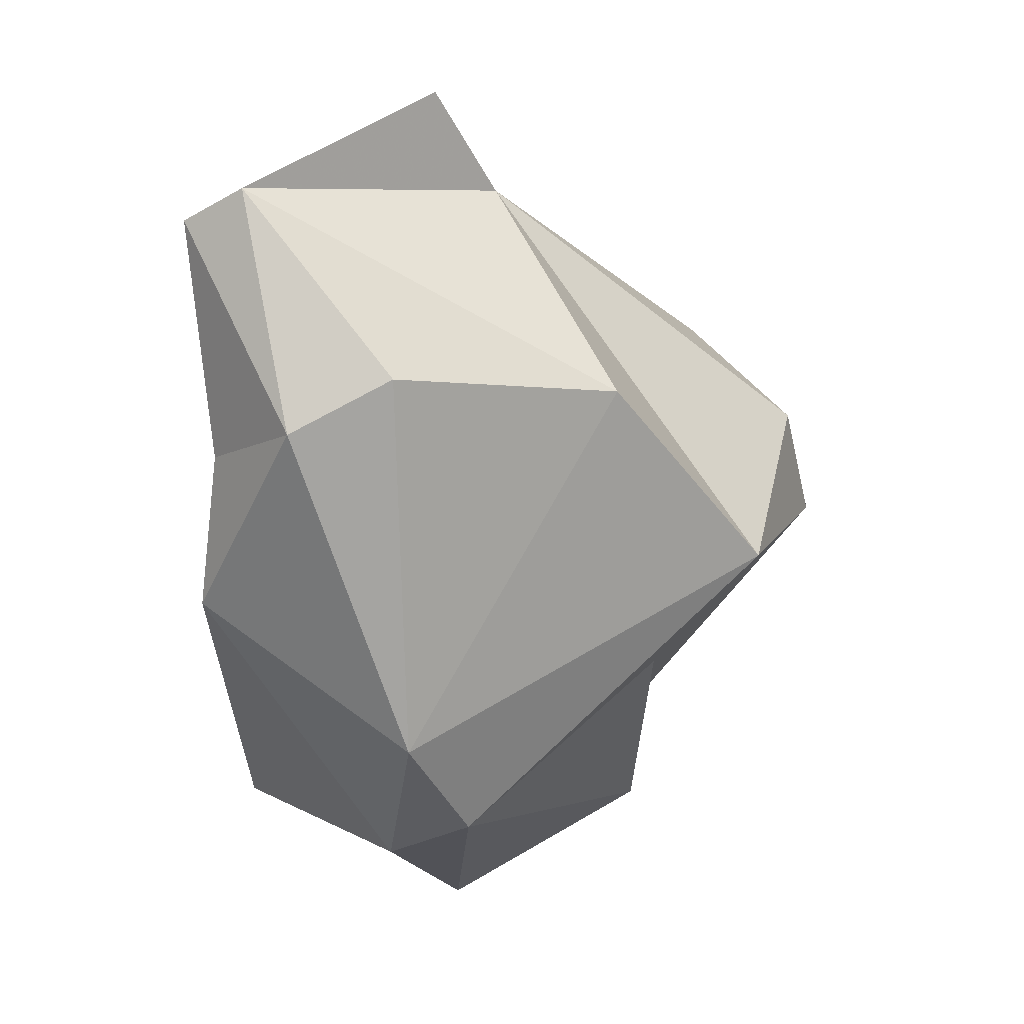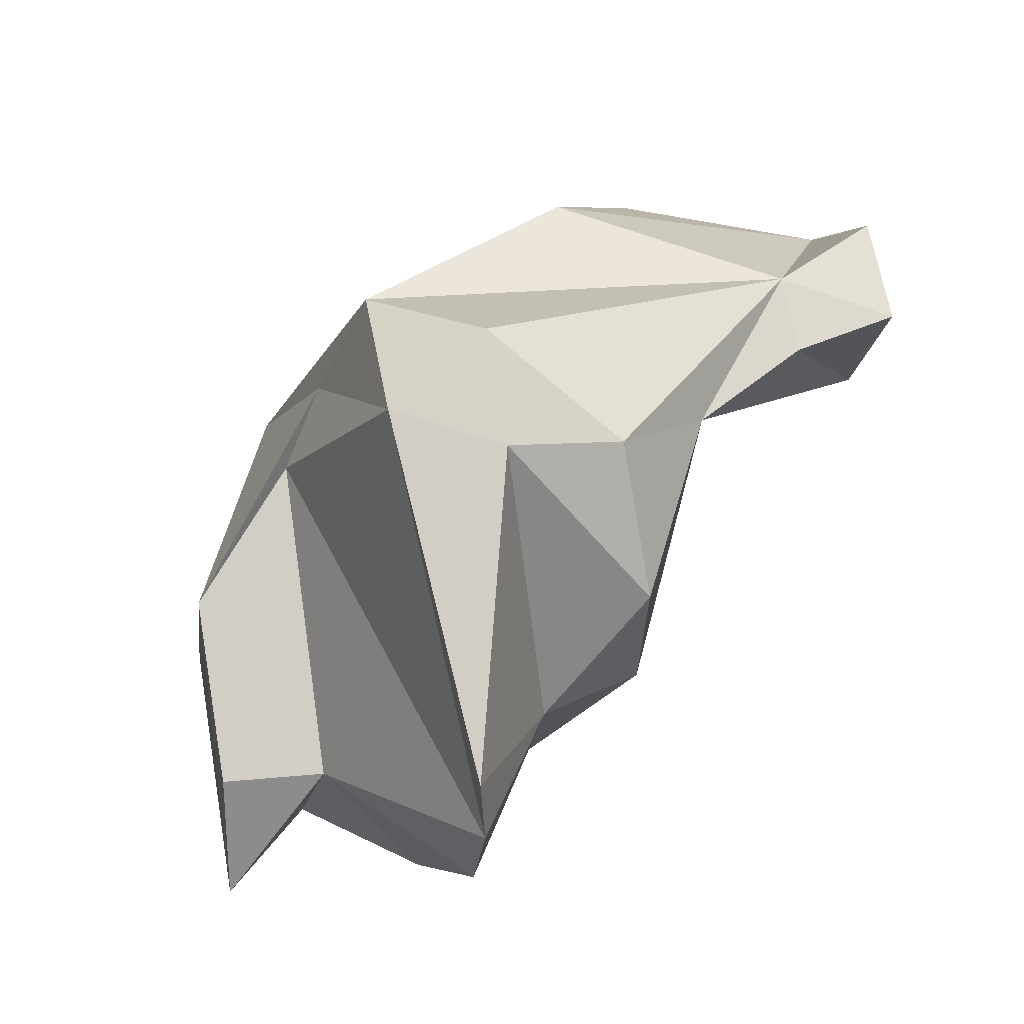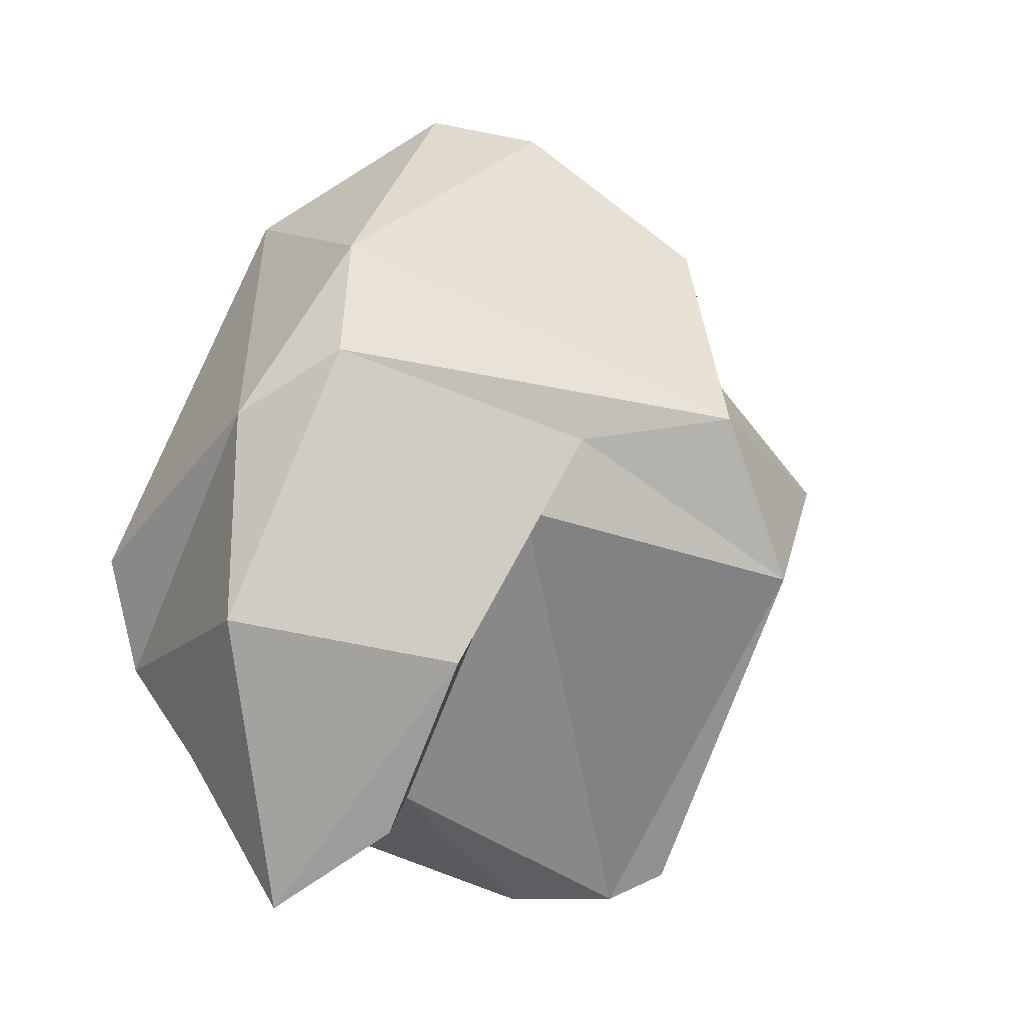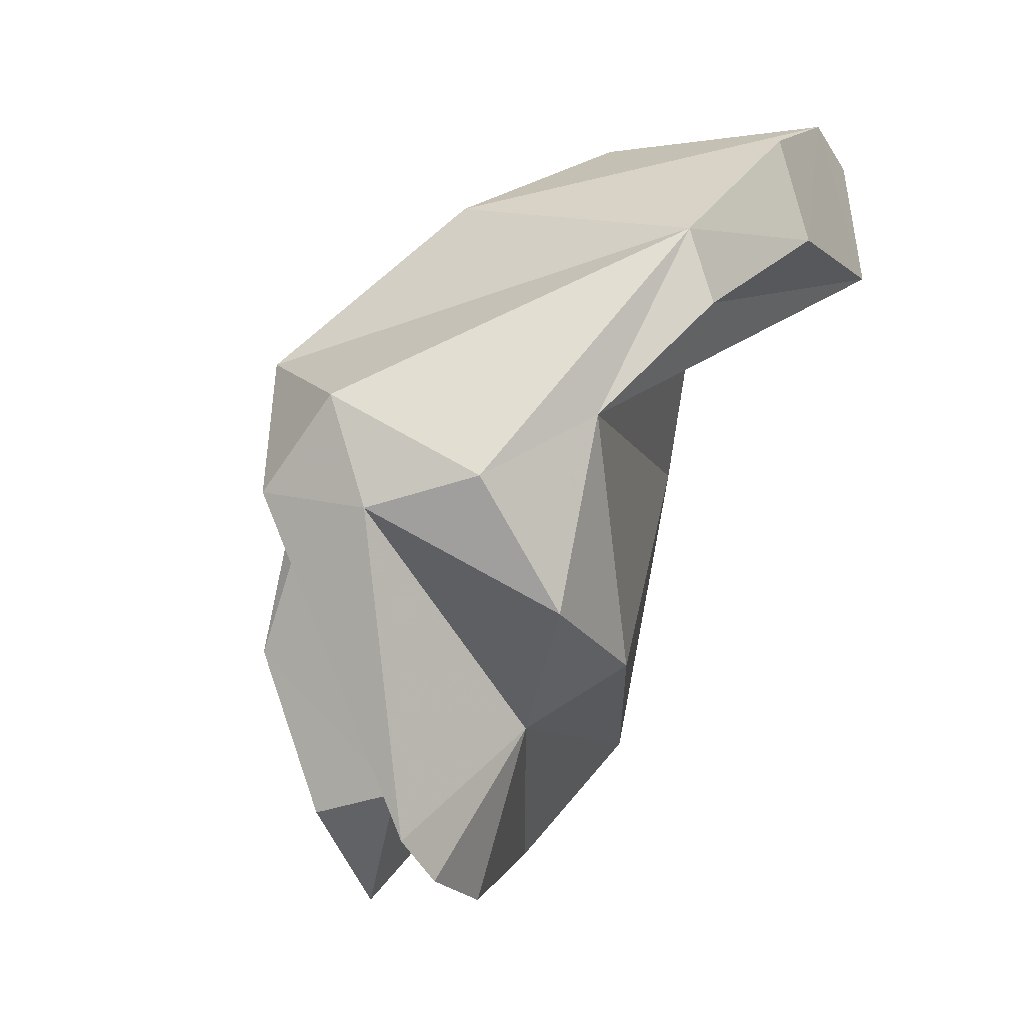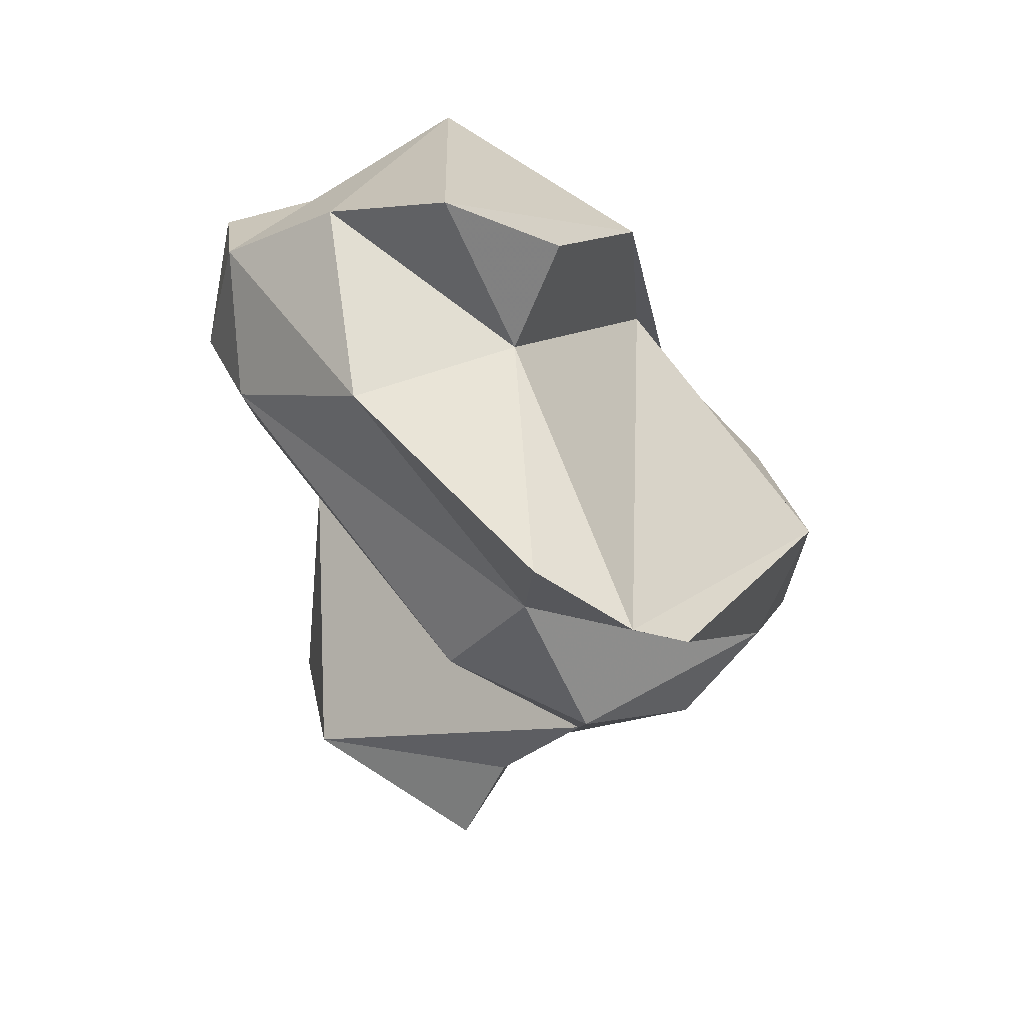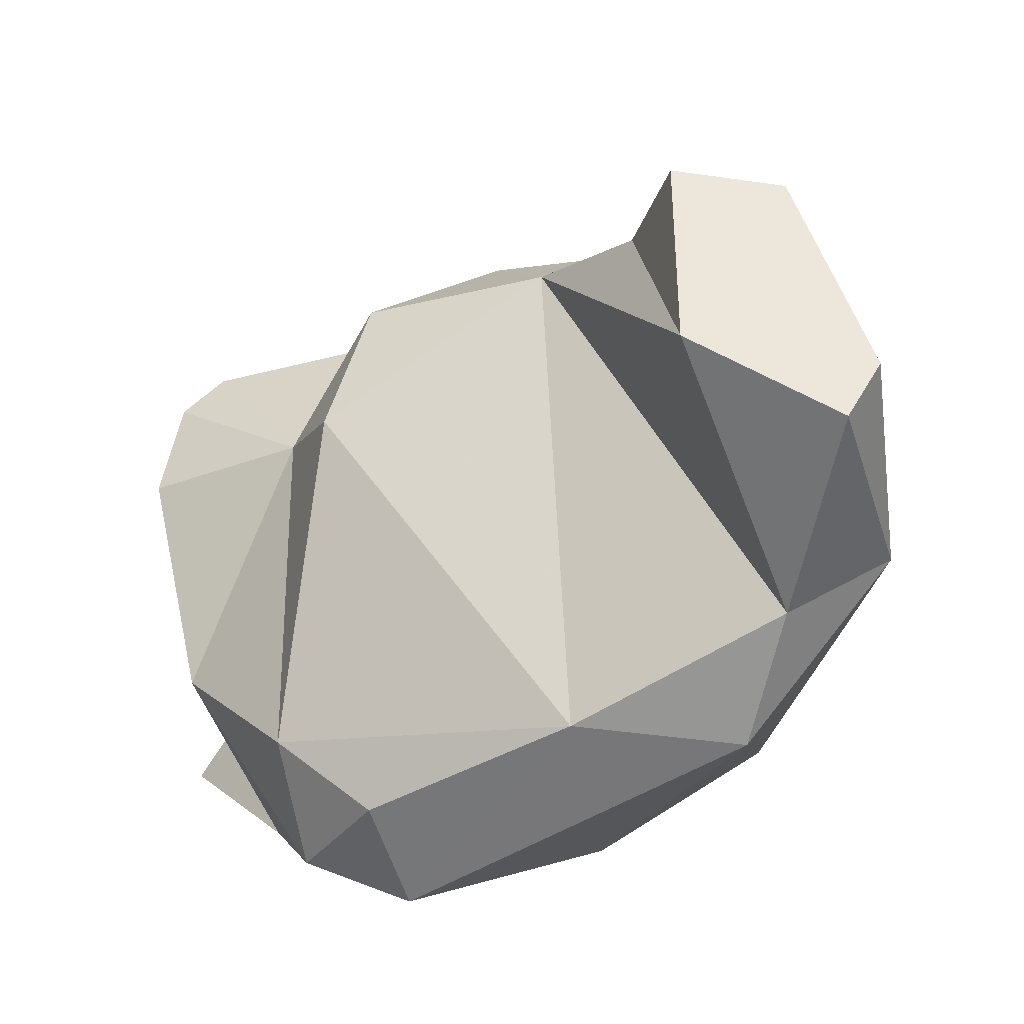
<metadata>
{"format":"obj","ext":"obj","renderer":"f3d","projection":"perspective","resolution":1024,"background":"white","views":[{"elev":0.2,"azim":-170.2,"up":"+Z"},{"elev":-29.4,"azim":-66.7,"up":"+Y"},{"elev":7.3,"azim":-150.7,"up":"+Y"},{"elev":-20.3,"azim":-36.9,"up":"+Y"},{"elev":-78.1,"azim":179.1,"up":"+Y"},{"elev":28.1,"azim":104.0,"up":"+Z"}]}
</metadata>
<code>
v 159.9 306.6 71.78
v 159.3 304.2 75.74
v 160.3 301.1 75.89
v 163 292.9 74
v 158.9 302.1 73.11
v 162.9 306.1 68.8
v 166.9 309 81.71
v 163.3 310.8 76.15
v 162.3 301.7 78.4
v 163.9 304.3 67.33
v 164.4 292.1 73.5
v 164.2 300.7 64.47
v 166.3 295.9 64.42
v 168.8 311.3 66.64
v 167.7 308.7 64.36
v 165.3 298.6 77.94
v 169.2 293.8 63.18
v 167.5 306.9 81.91
v 168.1 311.1 84.08
v 166.9 292.1 72.05
v 171.2 314.8 74.93
v 167 296.6 74.09
v 169.4 301.8 61.49
v 165.3 303.8 79.61
v 167.4 296.1 67.07
v 170.3 306.9 63.37
v 168.6 314.3 76.33
v 168.7 308.1 84.44
v 172.3 297.4 63.77
v 171.5 294.6 68.18
v 175.2 299.3 65.04
v 174.4 311.7 70.56
v 172.5 314.2 81.23
v 175.5 302.5 64.55
v 169.1 298.3 76.1
v 173.8 312.4 74.43
v 174.2 313.7 80.5
v 173.4 309.3 81.84
v 175.2 307 70.97
v 174.8 298.5 68.8
v 176 301.5 67.8
g foo
f 17 13 12
f 23 17 12
f 15 23 12
f 17 25 13
f 17 29 25
f 29 17 23
f 25 12 13
f 31 29 23
f 10 12 25
f 23 26 31
f 10 6 12
f 26 23 15
f 6 15 12
f 25 20 11
f 30 20 25
f 10 11 5
f 11 4 5
f 25 11 10
f 30 25 29
f 30 29 31
f 10 5 6
f 34 31 26
f 6 5 1
f 6 1 15
f 1 14 15
f 14 26 15
f 22 4 11
f 22 11 20
f 20 30 22
f 3 4 22
f 40 22 30
f 3 5 4
f 30 31 40
f 3 2 5
f 40 31 41
f 41 31 34
f 2 1 5
f 39 41 34
f 32 39 34
f 26 32 34
f 1 8 14
f 26 14 32
f 35 16 22
f 35 22 40
f 22 16 3
f 16 9 3
f 3 9 2
f 35 40 39
f 40 41 39
f 2 9 7
f 2 7 1
f 7 8 1
f 27 14 8
f 14 27 21
f 21 32 14
f 9 16 24
f 24 16 35
f 35 39 24
f 18 7 24
f 7 9 24
f 24 39 36
f 36 39 32
f 36 32 21
f 36 38 24
f 7 33 8
f 27 8 33
f 33 21 27
f 24 38 18
f 38 28 18
f 28 19 7
f 7 18 28
f 19 33 7
f 37 38 36
f 33 37 21
f 37 36 21
f 33 19 28
f 33 28 38
f 37 33 38
g

</code>
